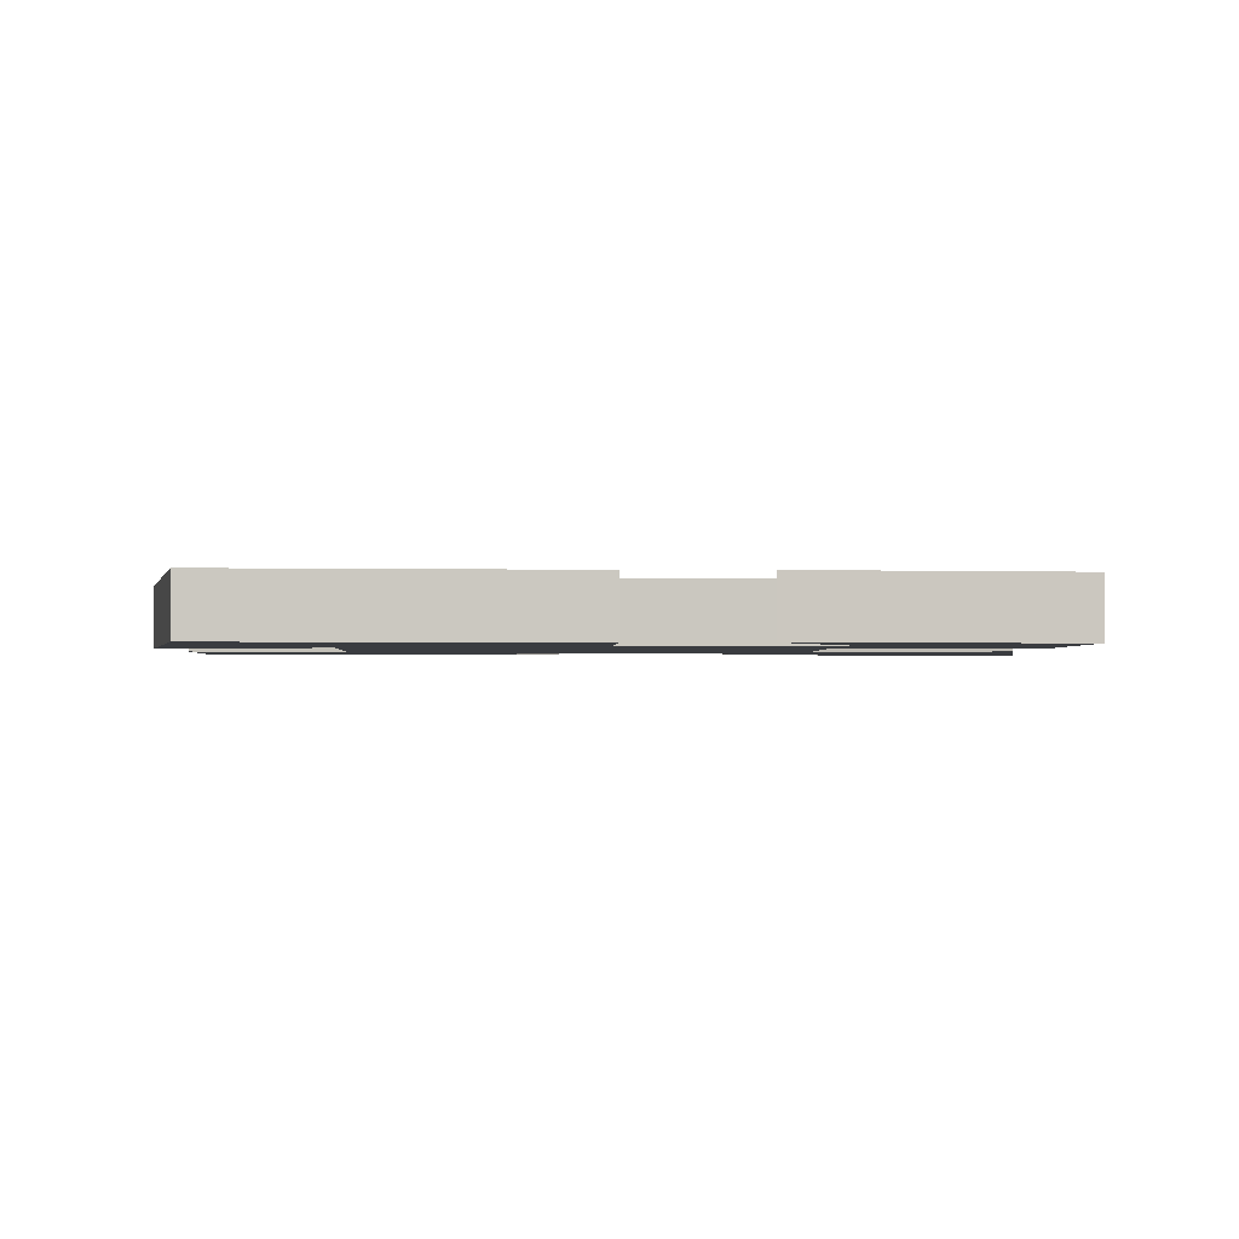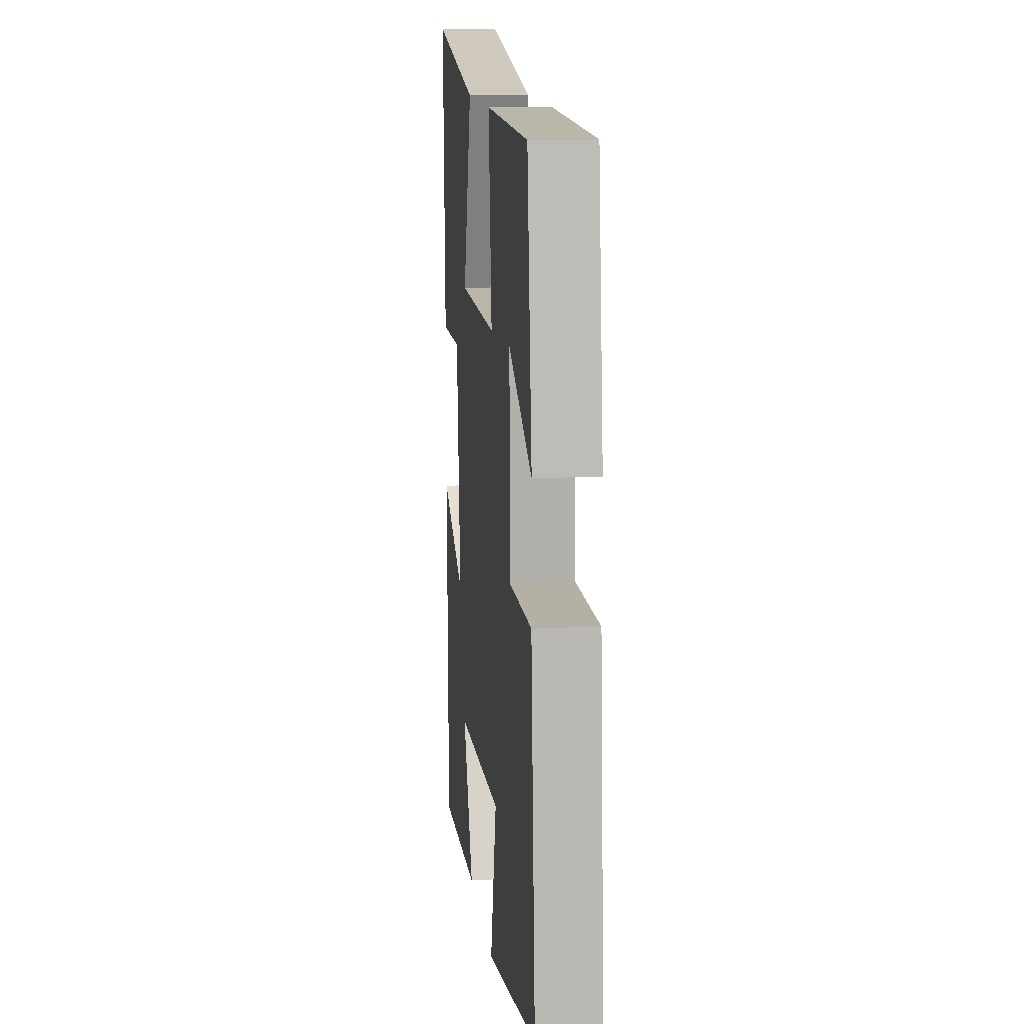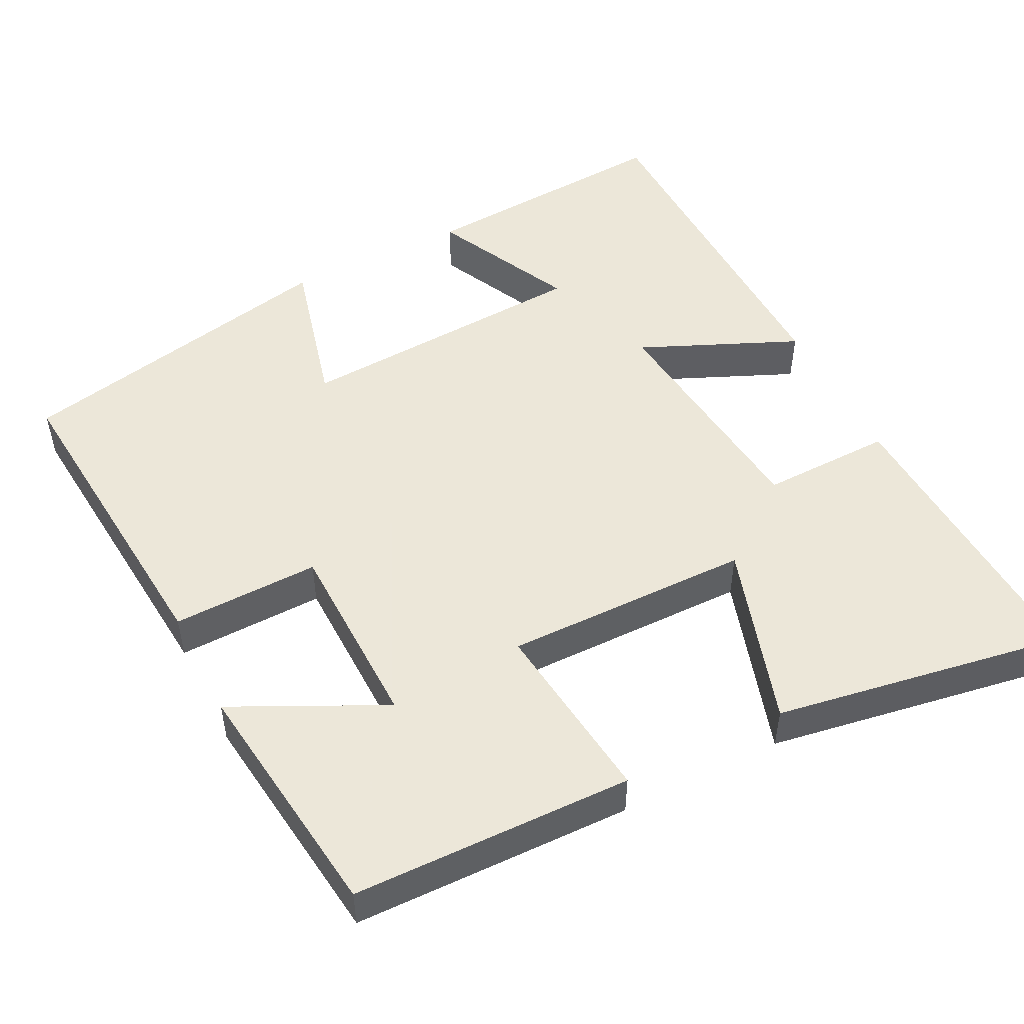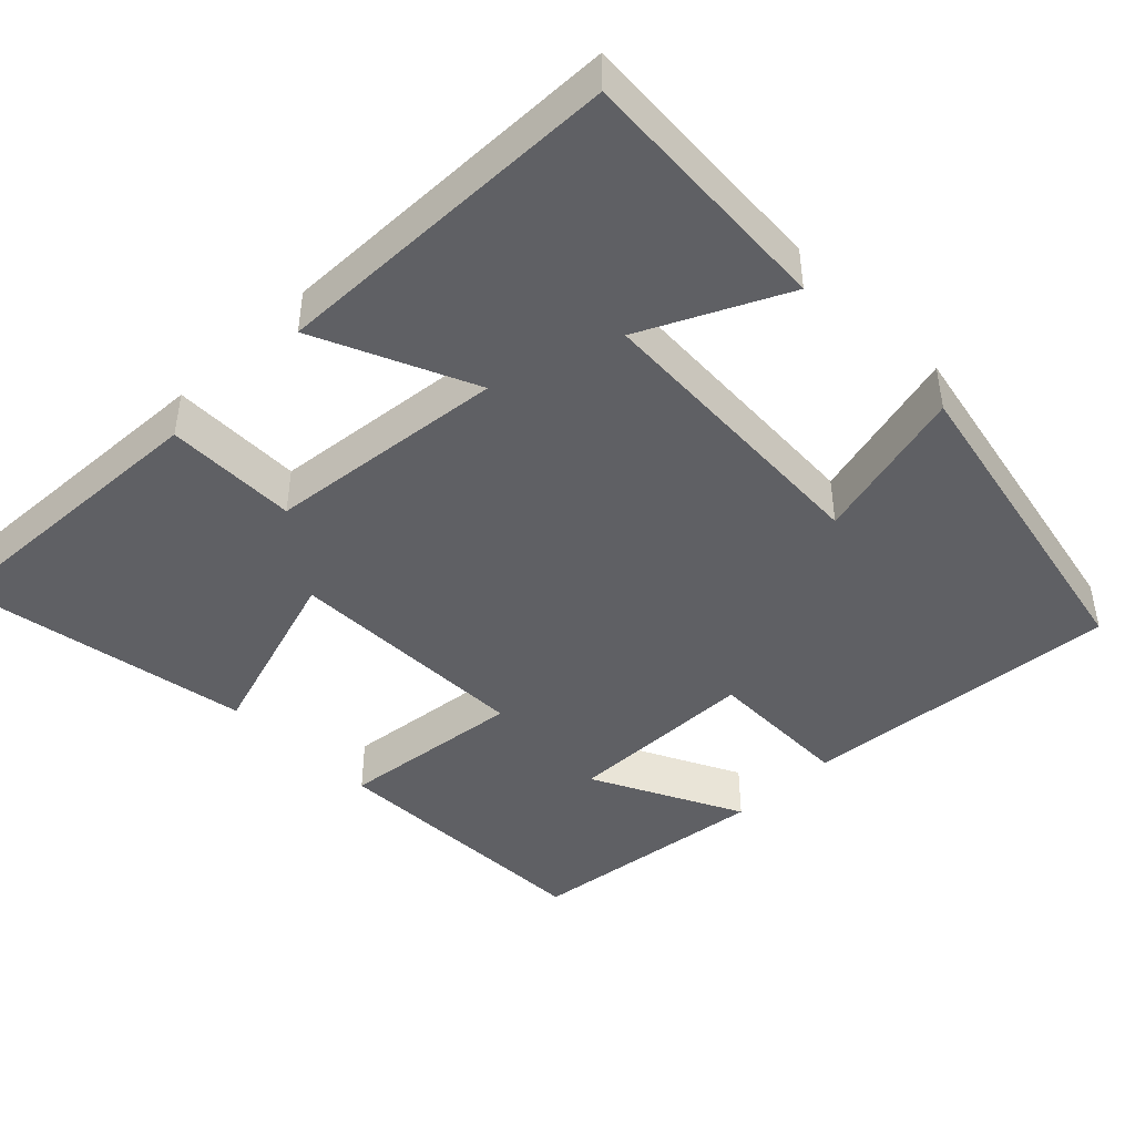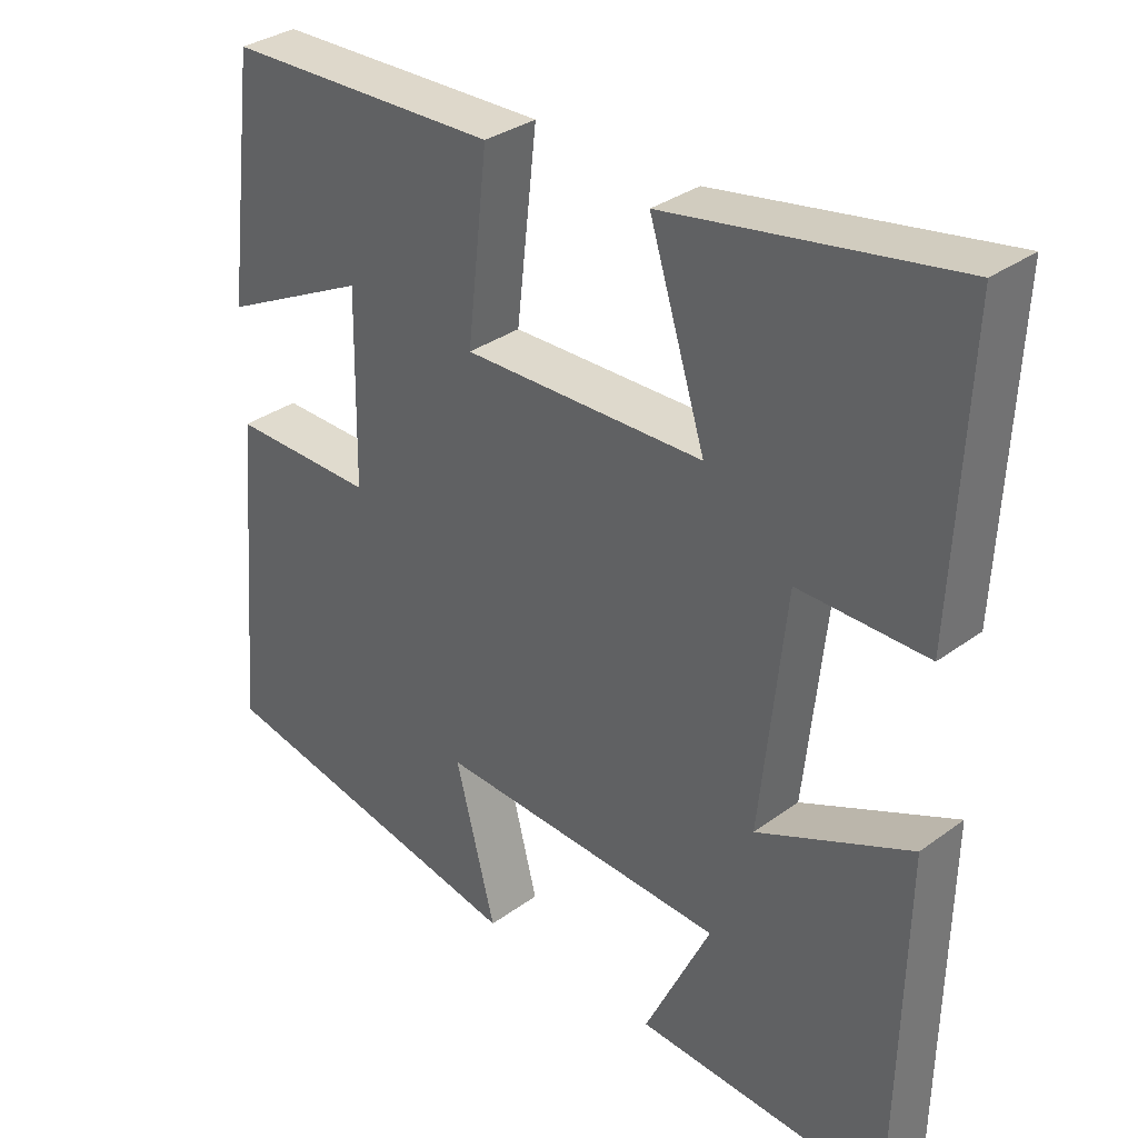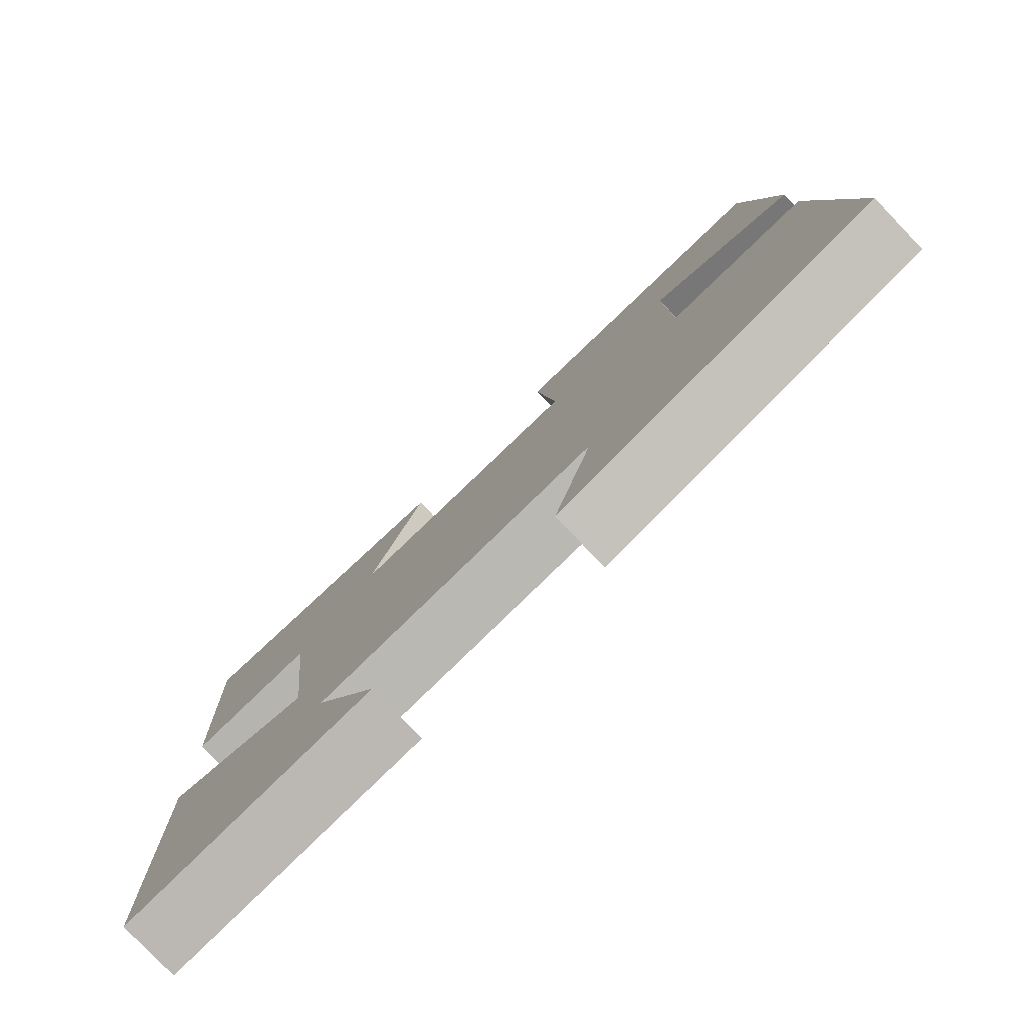
<metadata>
{"format":"obj","ext":"obj","renderer":"f3d","projection":"perspective","resolution":1024,"background":"white","views":[{"elev":-1.5,"azim":-90.6,"up":"+Y"},{"elev":12.9,"azim":-96.3,"up":"+Z"},{"elev":50.2,"azim":-26.9,"up":"+Y"},{"elev":-44.1,"azim":134.7,"up":"+Y"},{"elev":32.7,"azim":44.7,"up":"+Z"},{"elev":-79.9,"azim":-136.2,"up":"+Z"}]}
</metadata>
<code>
v 0.49 0.07 -0.522
v 0.148 0.07 -0.5
v 0.238 0.07 -0.314
v -0.154 0.07 -0.292
v -0.1 0.07 -0.5
v -0.536 0.07 -0.409
v -0.5 0.07 0.016
v -0.305 0.07 0.012
v -0.301 0.07 0.266
v -0.5 0.07 0.168
v -0.46 0.07 0.492
v -0.09 0.07 0.5
v -0.118 0.07 0.255
v 0.208 0.07 0.259
v 0.132 0.07 0.5
v 0.519 0.07 0.565
v 0.5 0.07 0.166
v 0.326 0.07 0.169
v 0.292 0.07 -0.147
v 0.5 0.07 -0.056
v 0.49 0 -0.522
v 0.148 0 -0.5
v 0.238 0 -0.314
v -0.154 0 -0.292
v -0.1 0 -0.5
v -0.536 0 -0.409
v -0.5 0 0.016
v -0.305 0 0.012
v -0.301 0 0.266
v -0.5 0 0.168
v -0.46 0 0.492
v -0.09 0 0.5
v -0.118 0 0.255
v 0.208 0 0.259
v 0.132 0 0.5
v 0.519 0 0.565
v 0.5 0 0.166
v 0.326 0 0.169
v 0.292 0 -0.147
v 0.5 0 -0.056
f 19 20 1
f 15 16 17 18
f 14 15 18
f 13 14 18 19
f 11 12 13
f 9 10 11
f 9 11 13 19
f 5 6 7 8
f 4 5 8 9
f 3 4 9 19
f 1 2 3
f 1 3 19
f 21 40 39
f 38 37 36 35
f 38 35 34
f 39 38 34 33
f 33 32 31
f 31 30 29
f 39 33 31 29
f 28 27 26 25
f 29 28 25 24
f 39 29 24 23
f 23 22 21
f 39 23 21
f 1 21 22 2
f 2 22 23 3
f 3 23 24 4
f 4 24 25 5
f 5 25 26 6
f 6 26 27 7
f 7 27 28 8
f 8 28 29 9
f 9 29 30 10
f 10 30 31 11
f 11 31 32 12
f 12 32 33 13
f 13 33 34 14
f 14 34 35 15
f 15 35 36 16
f 16 36 37 17
f 17 37 38 18
f 18 38 39 19
f 19 39 40 20
f 20 40 21 1

</code>
